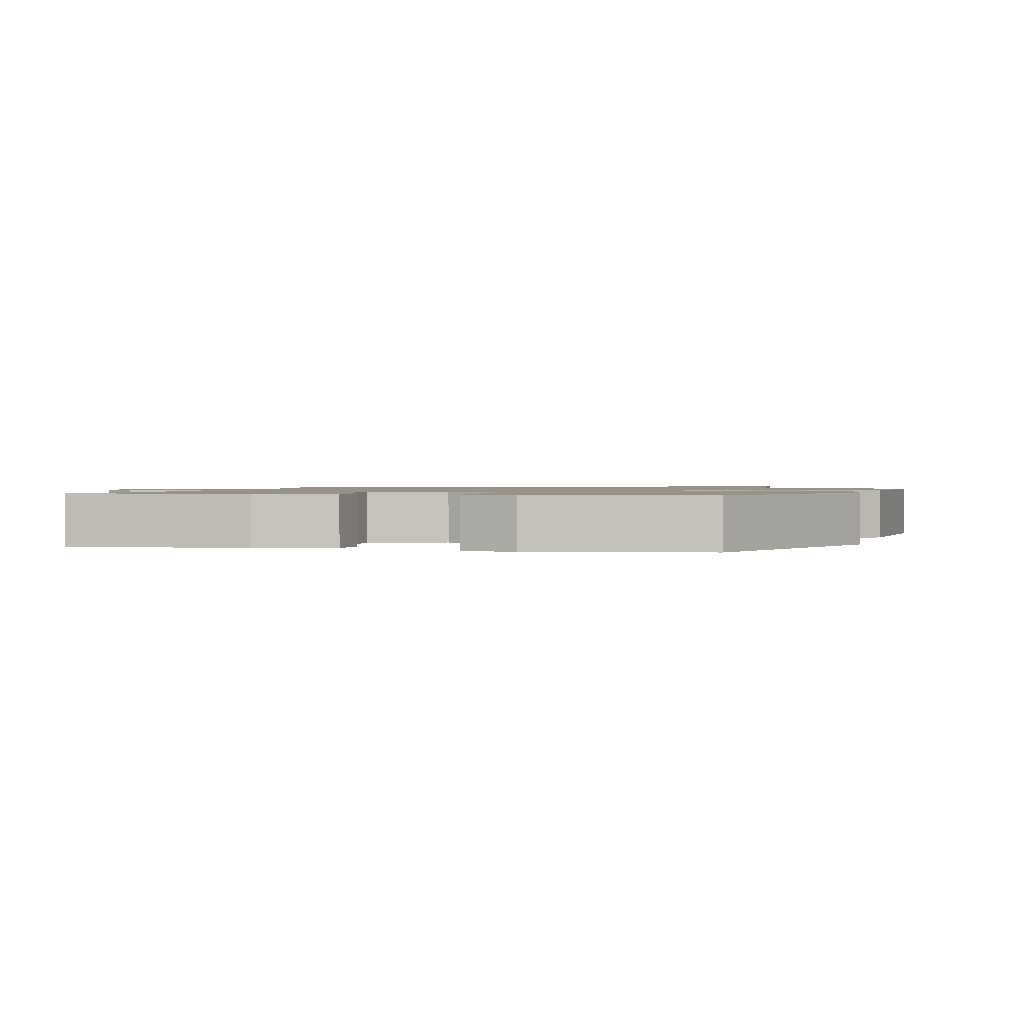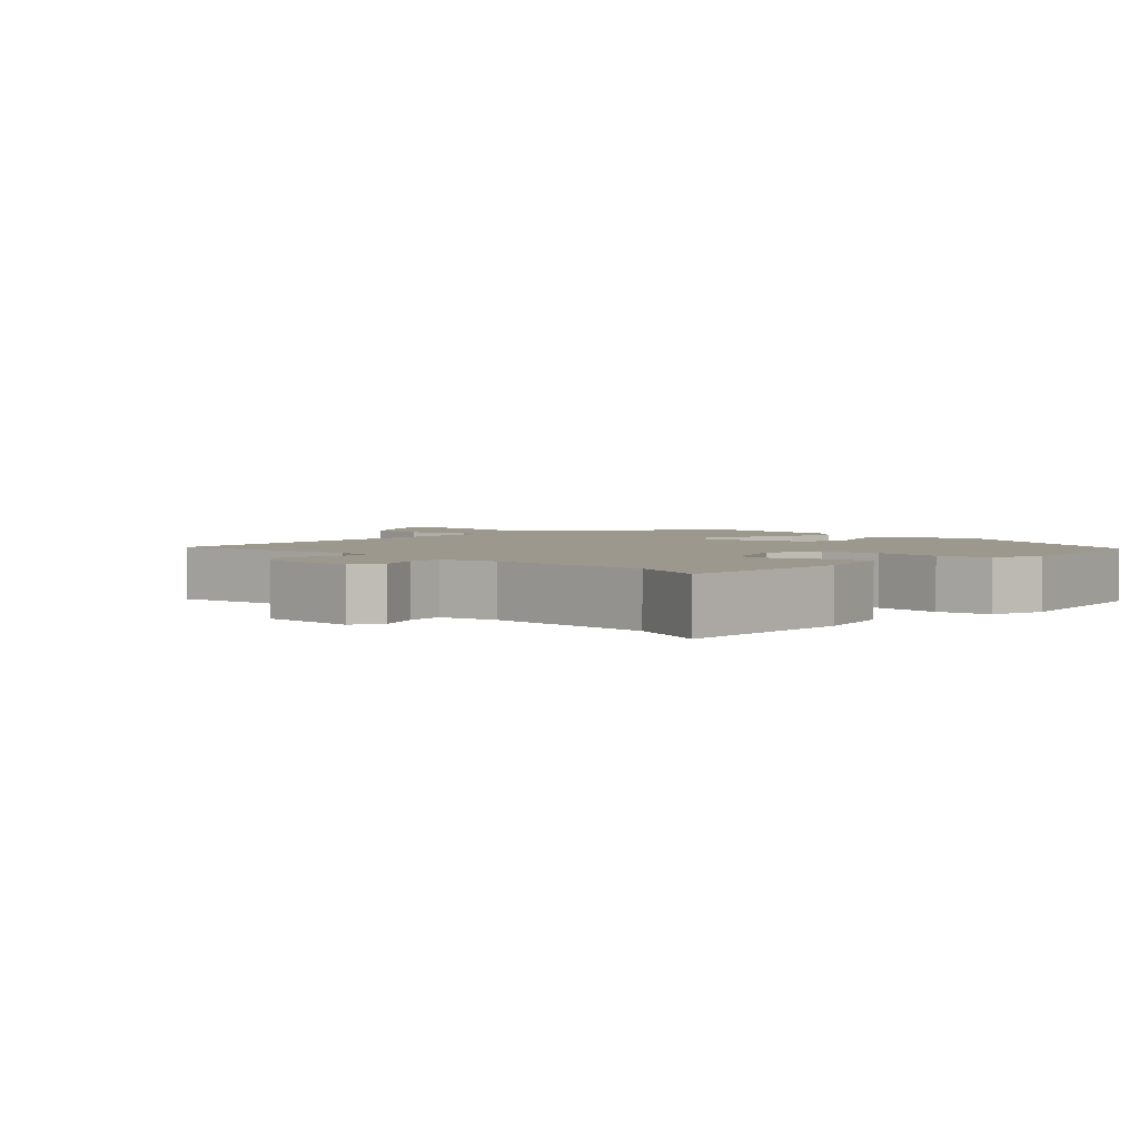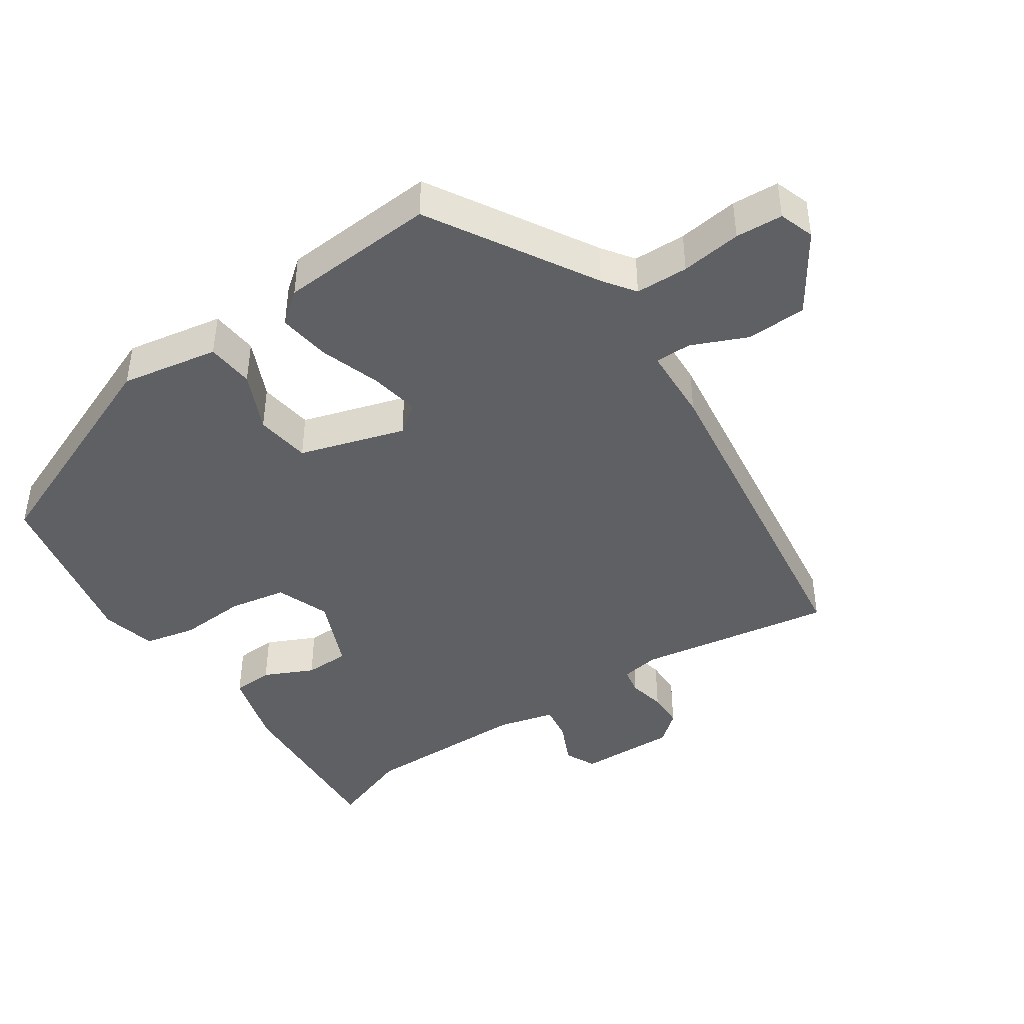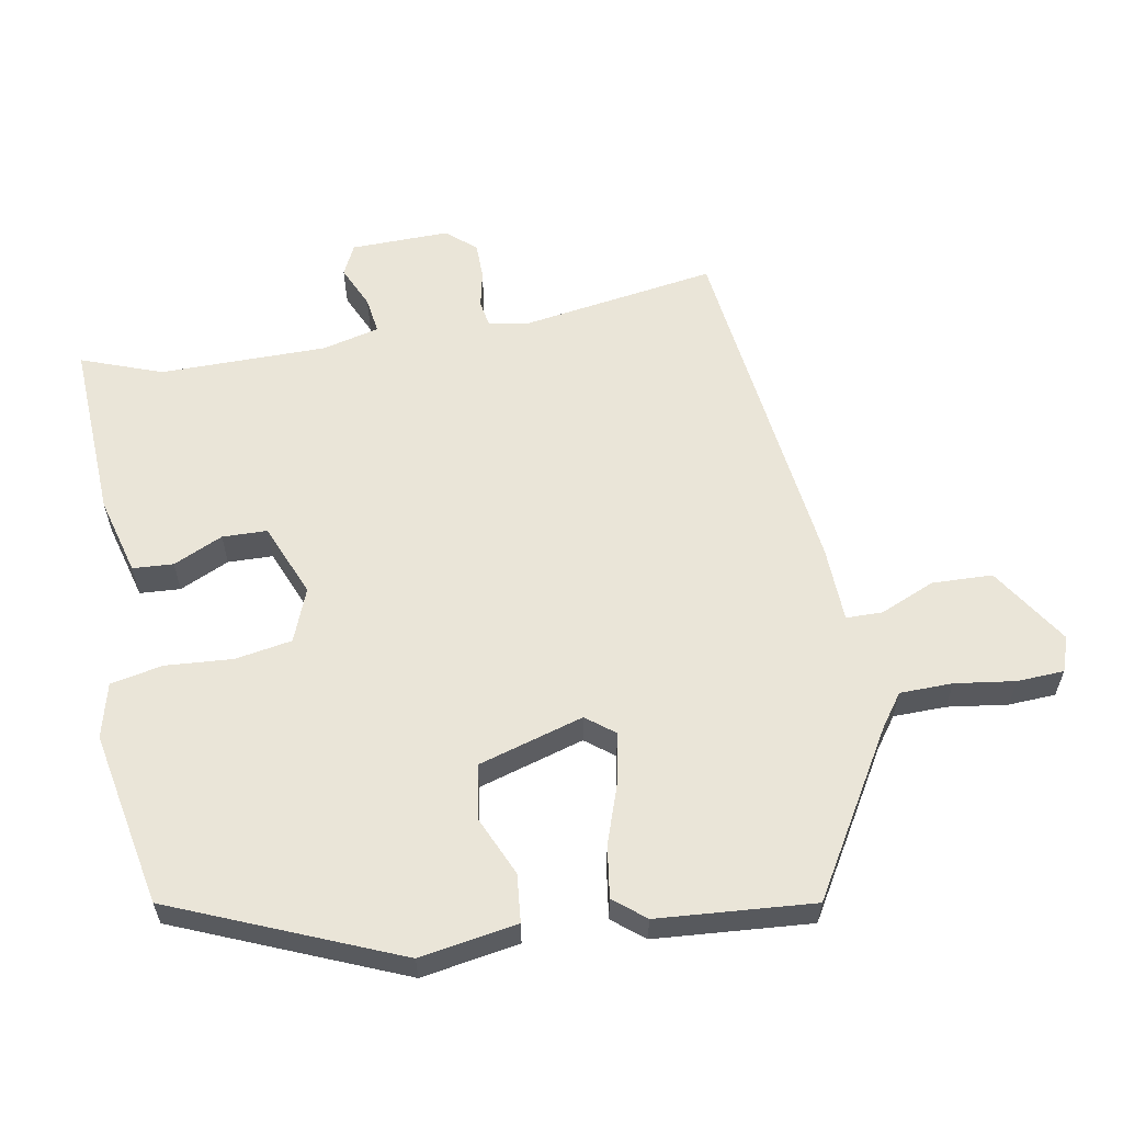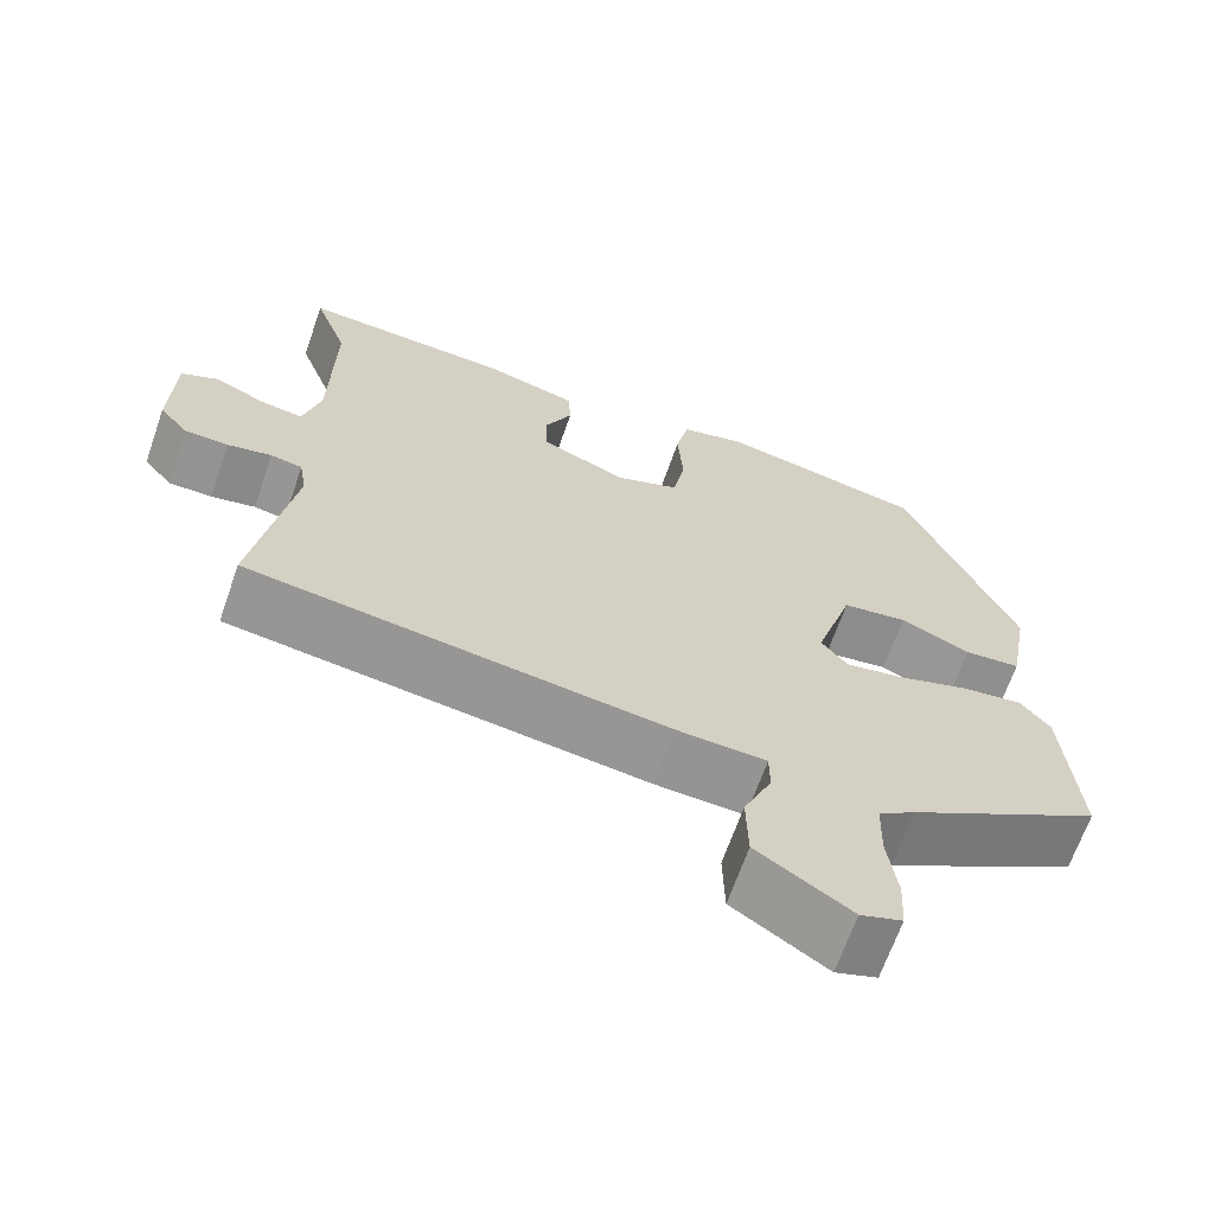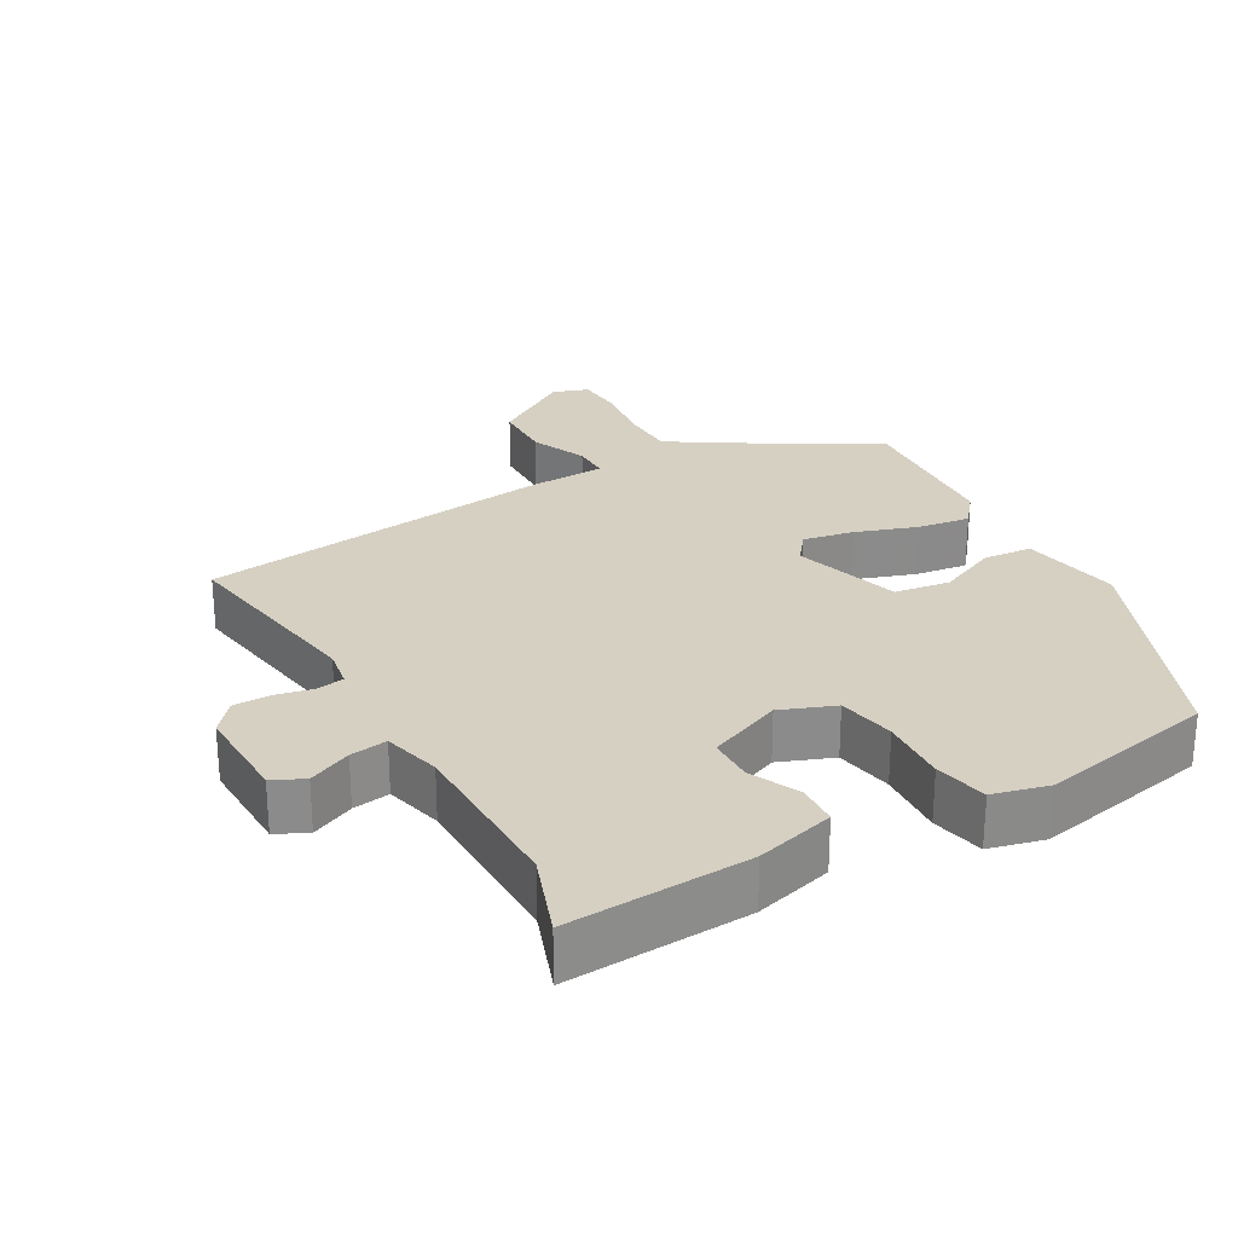
<metadata>
{"format":"obj","ext":"obj","renderer":"f3d","projection":"perspective","resolution":1024,"background":"white","views":[{"elev":1.2,"azim":15.3,"up":"+Y"},{"elev":3.0,"azim":-44.0,"up":"+Y"},{"elev":-43.4,"azim":124.1,"up":"+Y"},{"elev":59.6,"azim":80.4,"up":"+Y"},{"elev":-66.6,"azim":-19.2,"up":"+Z"},{"elev":26.5,"azim":-29.2,"up":"+Y"}]}
</metadata>
<code>
v 0.358 0.07 0.492
v 0.489 0.07 0.17
v 0.464 0.07 0.031
v 0.396 0.07 0.025
v 0.312 0.07 0.063
v 0.234 0.07 0.052
v 0.188 0.07 -0.098
v 0.219 0.07 -0.139
v 0.29 0.07 -0.126
v 0.376 0.07 -0.097
v 0.45 0.07 -0.087
v 0.486 0.07 -0.132
v 0.501 0.07 -0.355
v 0.268 0.07 -0.492
v 0.223 0.07 -0.524
v 0.221 0.07 -0.599
v 0.232 0.07 -0.685
v 0.228 0.07 -0.752
v 0.178 0.07 -0.769
v 0.066 0.07 -0.695
v 0.064 0.07 -0.609
v 0.098 0.07 -0.531
v 0.098 0.07 -0.479
v -0.01 0.07 -0.474
v -0.511 0.07 -0.406
v -0.465 0.07 -0.127
v -0.474 0.07 -0.072
v -0.512 0.07 -0.065
v -0.565 0.07 -0.076
v -0.617 0.07 -0.075
v -0.652 0.07 -0.033
v -0.648 0.07 0.107
v -0.604 0.07 0.128
v -0.544 0.07 0.1
v -0.492 0.07 0.092
v -0.471 0.07 0.173
v -0.468 0.07 0.411
v -0.509 0.07 0.526
v -0.254 0.07 0.511
v -0.144 0.07 0.48
v -0.141 0.07 0.422
v -0.174 0.07 0.352
v -0.173 0.07 0.288
v -0.069 0.07 0.244
v 0.007 0.07 0.273
v 0.022 0.07 0.354
v 0.016 0.07 0.45
v 0.032 0.07 0.524
v 0.11 0.07 0.543
v 0.358 0 0.492
v 0.489 0 0.17
v 0.464 0 0.031
v 0.396 0 0.025
v 0.312 0 0.063
v 0.234 0 0.052
v 0.188 0 -0.098
v 0.219 0 -0.139
v 0.29 0 -0.126
v 0.376 0 -0.097
v 0.45 0 -0.087
v 0.486 0 -0.132
v 0.501 0 -0.355
v 0.268 0 -0.492
v 0.223 0 -0.524
v 0.221 0 -0.599
v 0.232 0 -0.685
v 0.228 0 -0.752
v 0.178 0 -0.769
v 0.066 0 -0.695
v 0.064 0 -0.609
v 0.098 0 -0.531
v 0.098 0 -0.479
v -0.01 0 -0.474
v -0.511 0 -0.406
v -0.465 0 -0.127
v -0.474 0 -0.072
v -0.512 0 -0.065
v -0.565 0 -0.076
v -0.617 0 -0.075
v -0.652 0 -0.033
v -0.648 0 0.107
v -0.604 0 0.128
v -0.544 0 0.1
v -0.492 0 0.092
v -0.471 0 0.173
v -0.468 0 0.411
v -0.509 0 0.526
v -0.254 0 0.511
v -0.144 0 0.48
v -0.141 0 0.422
v -0.174 0 0.352
v -0.173 0 0.288
v -0.069 0 0.244
v 0.007 0 0.273
v 0.022 0 0.354
v 0.016 0 0.45
v 0.032 0 0.524
v 0.11 0 0.543
f 46 47 48 49
f 45 46 49 1
f 39 40 41 42
f 37 38 39 42
f 36 37 42 43
f 35 36 43 44
f 31 32 33 34
f 31 34 35
f 28 29 30 31
f 27 28 31 35
f 26 27 35 44
f 23 24 25 26
f 19 20 21 22
f 19 22 23
f 16 17 18 19
f 15 16 19 23
f 14 15 23 26
f 9 10 11 12
f 8 9 12 13
f 2 3 4 5
f 45 1 2 5
f 45 5 6
f 44 45 6 7
f 26 44 7
f 8 13 14 26
f 7 8 26
f 98 97 96 95
f 50 98 95 94
f 91 90 89 88
f 91 88 87 86
f 92 91 86 85
f 93 92 85 84
f 83 82 81 80
f 84 83 80
f 80 79 78 77
f 84 80 77 76
f 93 84 76 75
f 75 74 73 72
f 71 70 69 68
f 72 71 68
f 68 67 66 65
f 72 68 65 64
f 75 72 64 63
f 61 60 59 58
f 62 61 58 57
f 54 53 52 51
f 54 51 50 94
f 55 54 94
f 56 55 94 93
f 56 93 75
f 75 63 62 57
f 75 57 56
f 1 50 51 2
f 2 51 52 3
f 3 52 53 4
f 4 53 54 5
f 5 54 55 6
f 6 55 56 7
f 7 56 57 8
f 8 57 58 9
f 9 58 59 10
f 10 59 60 11
f 11 60 61 12
f 12 61 62 13
f 13 62 63 14
f 14 63 64 15
f 15 64 65 16
f 16 65 66 17
f 17 66 67 18
f 18 67 68 19
f 19 68 69 20
f 20 69 70 21
f 21 70 71 22
f 22 71 72 23
f 23 72 73 24
f 24 73 74 25
f 25 74 75 26
f 26 75 76 27
f 27 76 77 28
f 28 77 78 29
f 29 78 79 30
f 30 79 80 31
f 31 80 81 32
f 32 81 82 33
f 33 82 83 34
f 34 83 84 35
f 35 84 85 36
f 36 85 86 37
f 37 86 87 38
f 38 87 88 39
f 39 88 89 40
f 40 89 90 41
f 41 90 91 42
f 42 91 92 43
f 43 92 93 44
f 44 93 94 45
f 45 94 95 46
f 46 95 96 47
f 47 96 97 48
f 48 97 98 49
f 49 98 50 1

</code>
